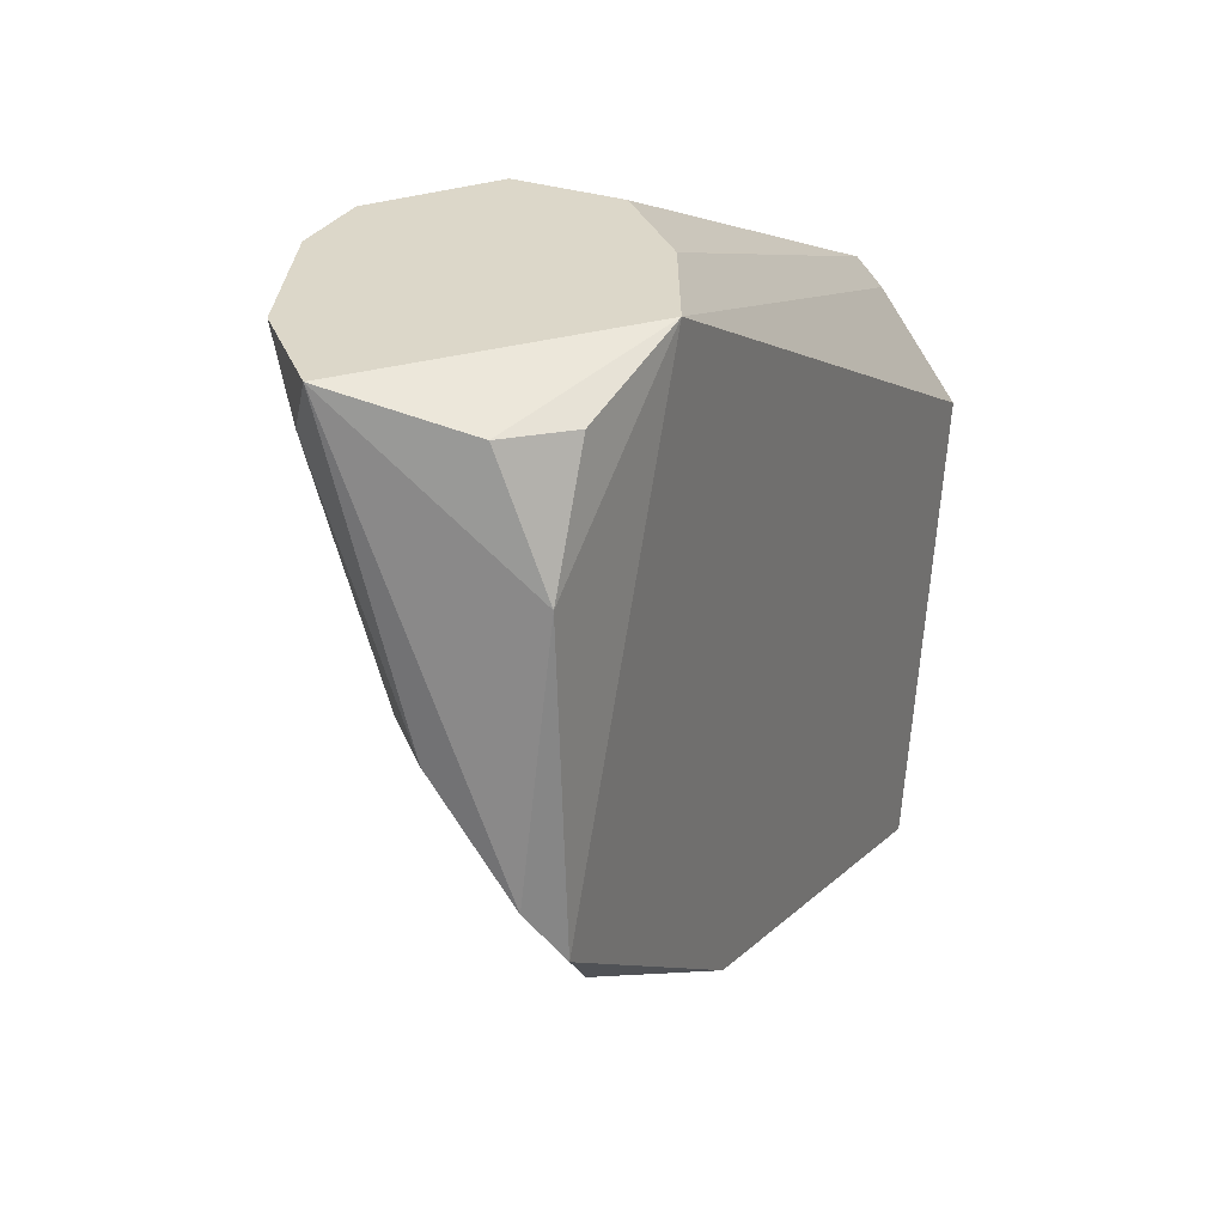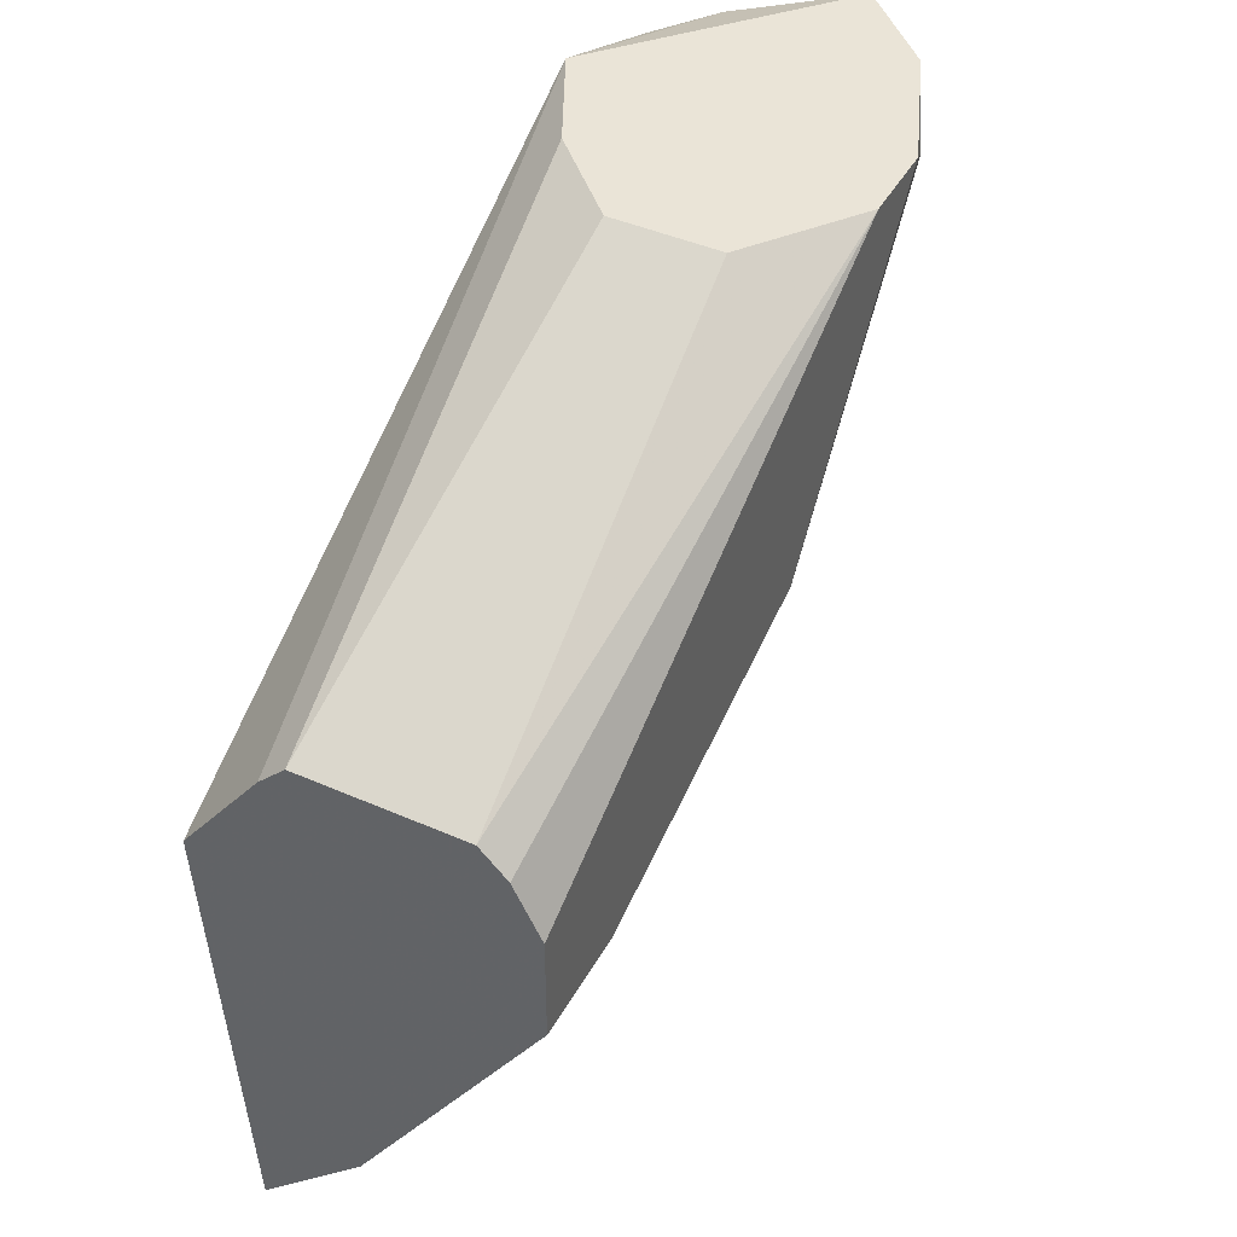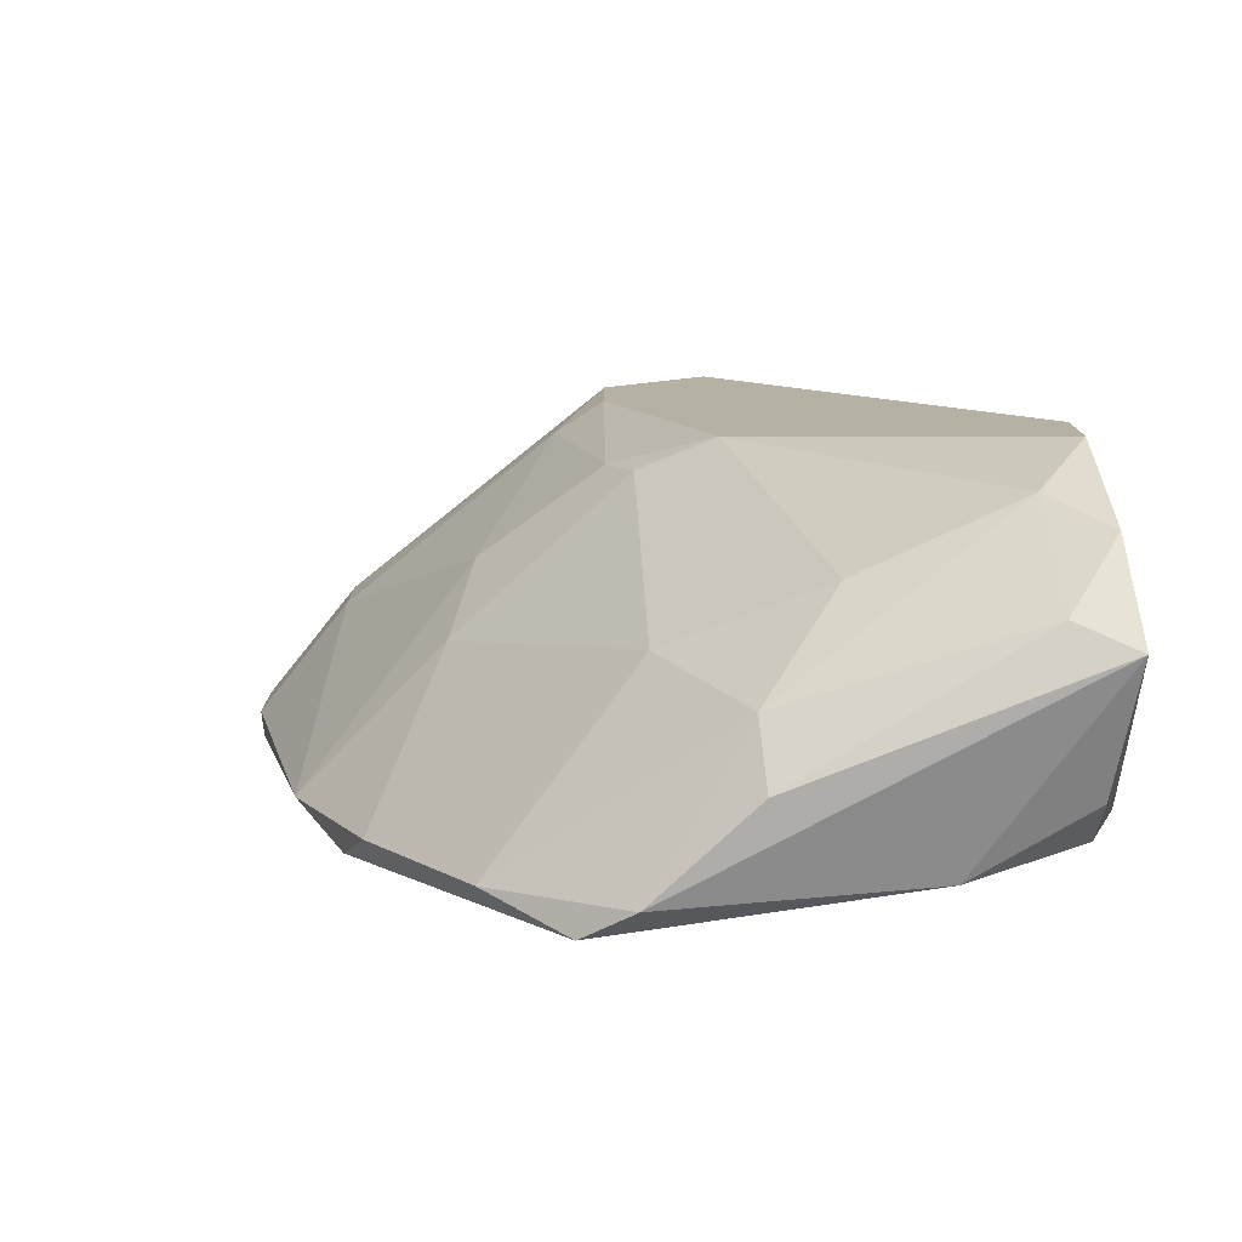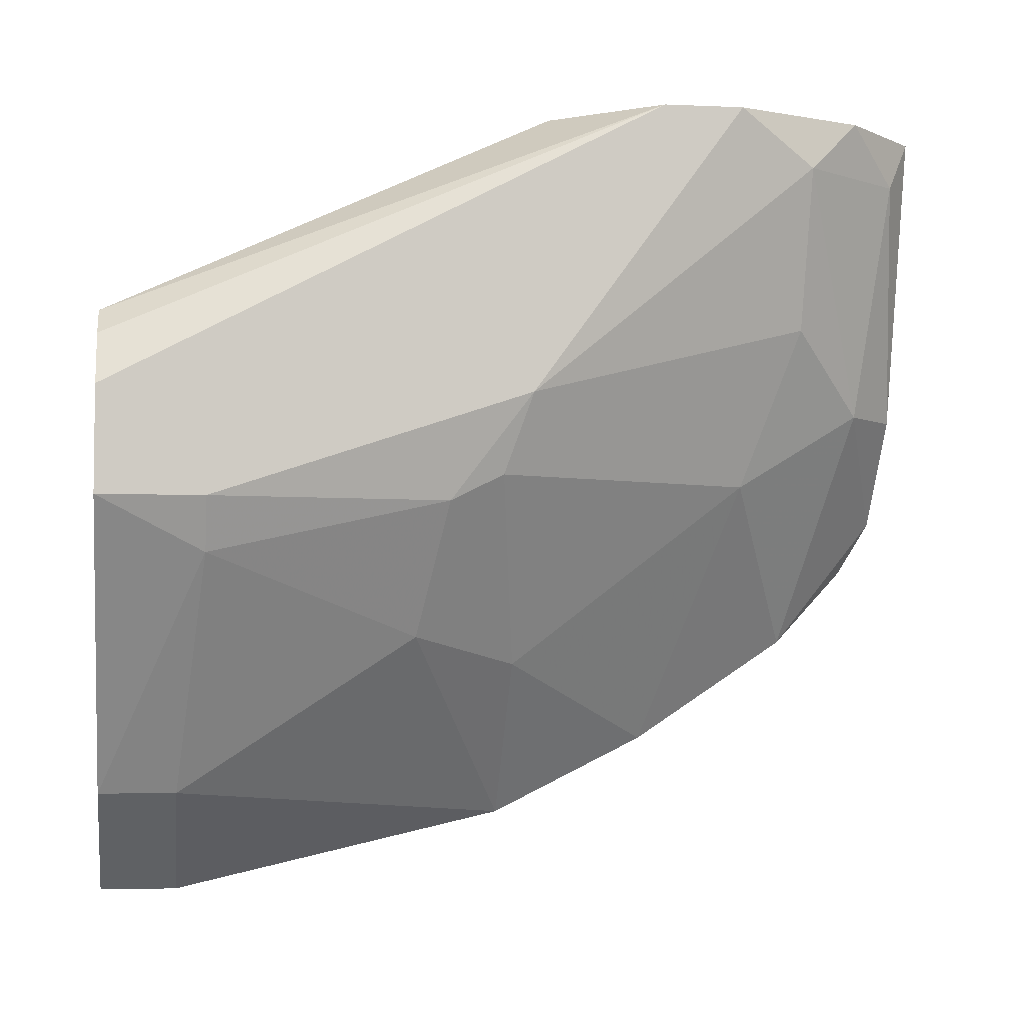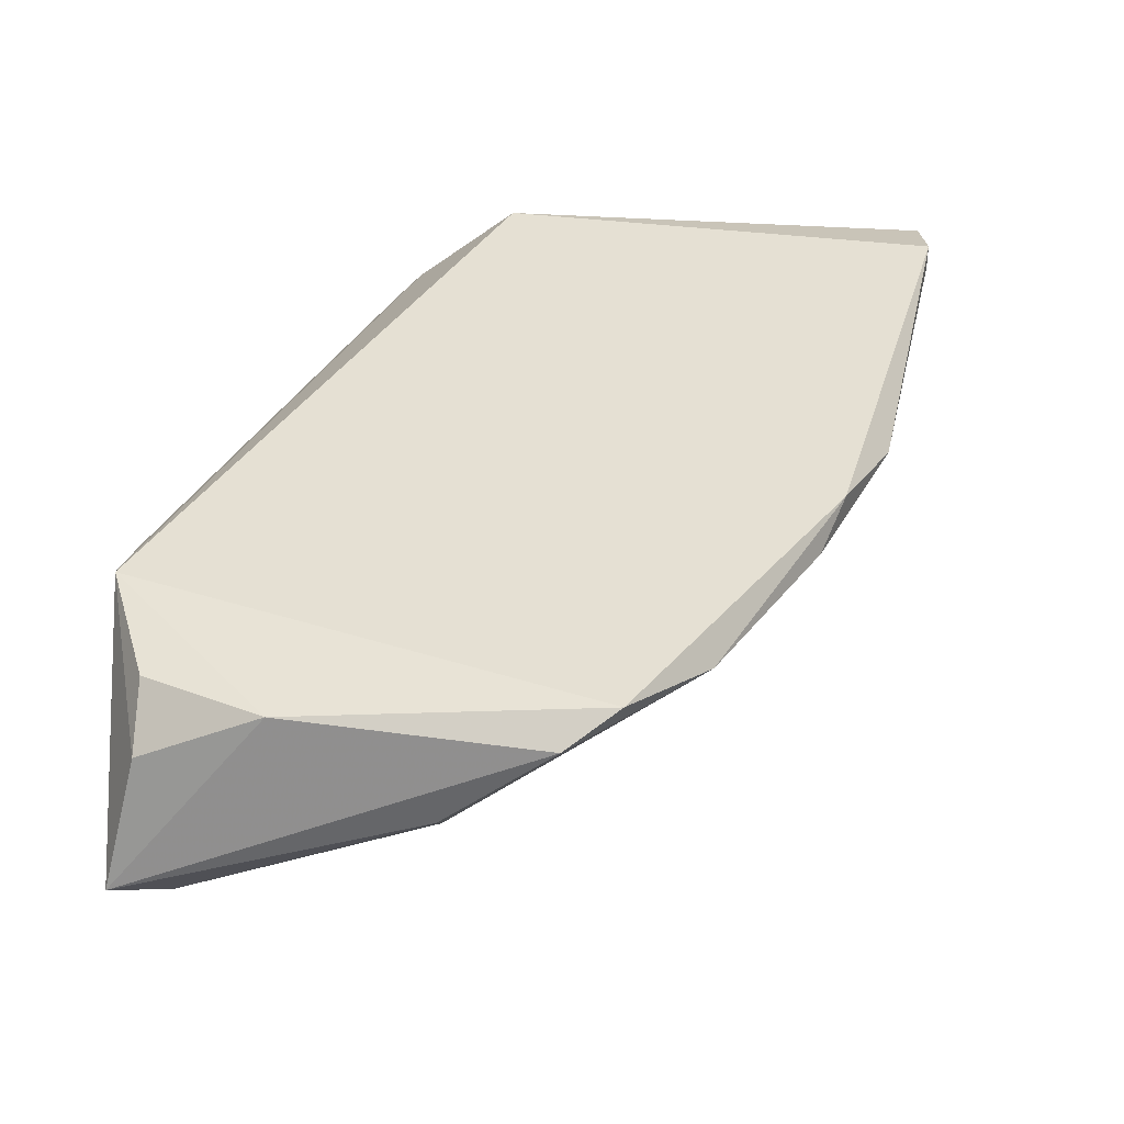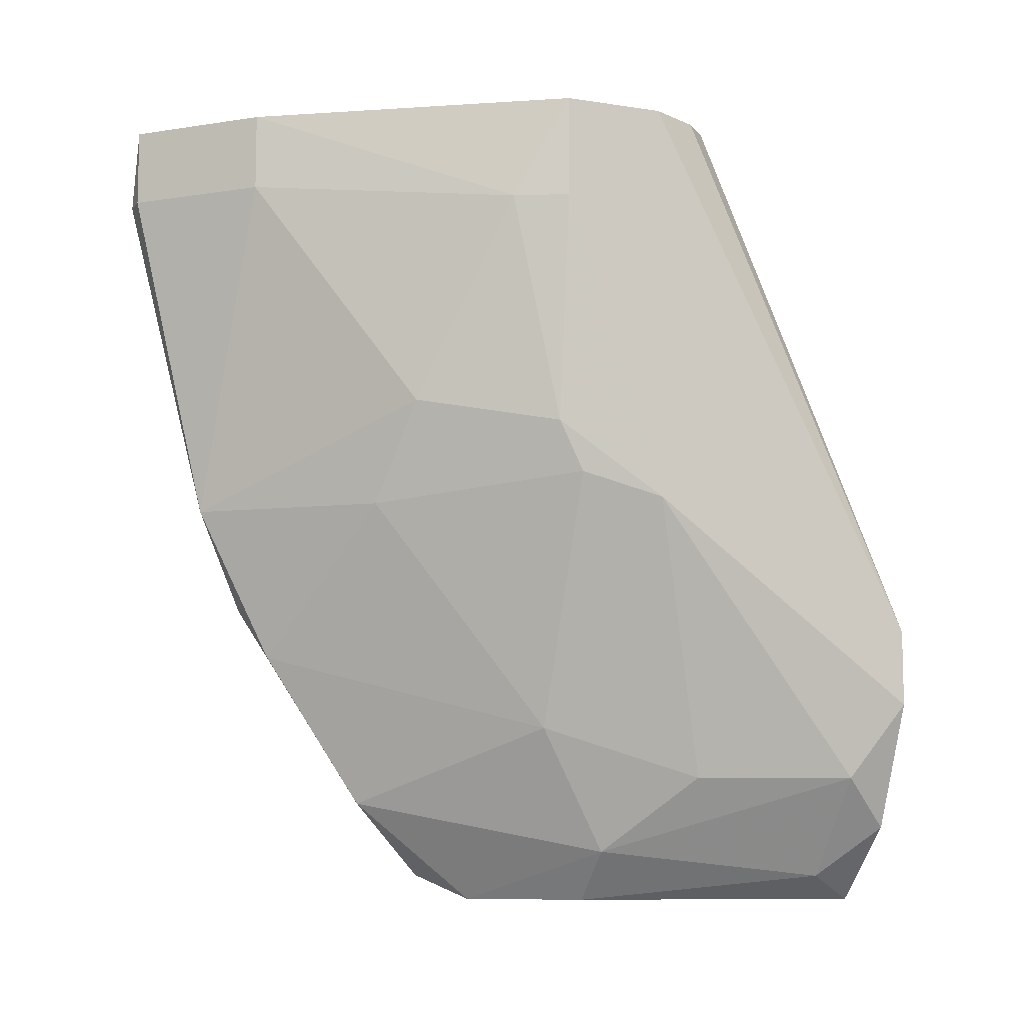
<metadata>
{"format":"obj","ext":"obj","renderer":"f3d","projection":"perspective","resolution":1024,"background":"white","views":[{"elev":30.3,"azim":-153.9,"up":"+Y"},{"elev":43.7,"azim":27.3,"up":"+Y"},{"elev":-77.3,"azim":96.3,"up":"+Z"},{"elev":-4.6,"azim":82.0,"up":"+Y"},{"elev":-51.8,"azim":-89.5,"up":"+Z"},{"elev":-8.8,"azim":67.5,"up":"+Z"}]}
</metadata>
<code>
v 0.8892 -0.06355 -0.9526
v 0.6352 -0.9524 -0.06353
v 0.667 -0.9524 -0.06353
v 0.7623 -0.2541 0.03175
v 1.016 -0.4762 0.03175
v 0.6352 4.6e-05 -0.7303
v 0.667 -0.6349 -0.8574
v 1.016 4.6e-05 -0.7303
v 0.9845 -0.4446 -0.4446
v 0.6352 -0.4128 0.03175
v 0.6352 -0.5397 -0.9526
v 0.921 4.6e-05 -0.5079
v 0.9845 -0.2858 0.03175
v 0.794 -0.8254 0.03175
v 0.667 -0.8572 -0.4763
v 0.7094 -0.03964 -0.942
v 0.8258 -0.3493 -0.9207
v 0.8575 4.6e-05 -0.9844
v 0.8892 -0.6349 -0.3495
v 0.9845 -0.06355 -0.8255
v 0.667 -0.9524 0.03175
v 0.794 4.6e-05 -0.5079
v 1.016 -0.3493 -0.4763
v 0.6485 -0.1809 -0.9489
v 0.8575 -0.4446 -0.762
v 0.667 -0.4762 -0.9844
v 1.016 4.6e-05 -0.635
v 0.9527 -0.2541 0.03175
v 0.9845 -0.5397 -0.09536
v 0.794 -0.8254 -0.06353
v 0.8258 -0.6667 -0.4763
v 0.6352 -0.7937 -0.6033
v 1.016 -0.3493 0.03175
v 0.921 -0.2541 -0.8255
v 0.7623 -0.3493 -0.9844
v 0.6988 4.6e-05 -0.6033
v 0.667 -0.7619 -0.6668
v 0.7305 -0.2858 0.03175
v 1.016 -0.4762 -0.09536
v 0.9527 4.6e-05 -0.8891
v 0.9845 -0.4762 -0.3811
v 0.6534 -0.04538 -0.8783
f 16 24 42
f 5 4 10
f 6 2 10
f 2 6 11
f 8 6 12
f 4 5 13
f 5 10 14
f 3 2 15
f 6 8 18
f 16 6 18
f 17 1 20
f 2 3 21
f 10 2 21
f 3 14 21
f 14 10 21
f 4 12 22
f 12 6 22
f 8 5 23
f 20 8 23
f 11 6 24
f 16 18 24
f 7 17 25
f 23 9 25
f 7 11 26
f 17 7 26
f 11 24 26
f 24 18 26
f 5 8 27
f 8 12 27
f 13 27 28
f 12 4 28
f 4 13 28
f 27 12 28
f 5 14 29
f 14 3 30
f 3 15 30
f 15 19 30
f 29 14 30
f 19 29 30
f 9 19 31
f 19 15 31
f 25 9 31
f 2 11 32
f 11 7 32
f 15 2 32
f 13 5 33
f 5 27 33
f 27 13 33
f 17 20 34
f 20 23 34
f 25 17 34
f 23 25 34
f 1 17 35
f 18 1 35
f 17 26 35
f 26 18 35
f 4 22 36
f 22 6 36
f 7 25 37
f 31 15 37
f 25 31 37
f 32 7 37
f 15 32 37
f 10 4 38
f 6 10 38
f 4 36 38
f 36 6 38
f 23 5 39
f 5 29 39
f 1 18 40
f 18 8 40
f 8 20 40
f 20 1 40
f 19 9 41
f 9 23 41
f 29 19 41
f 23 39 41
f 39 29 41
f 6 16 42
f 24 6 42

</code>
